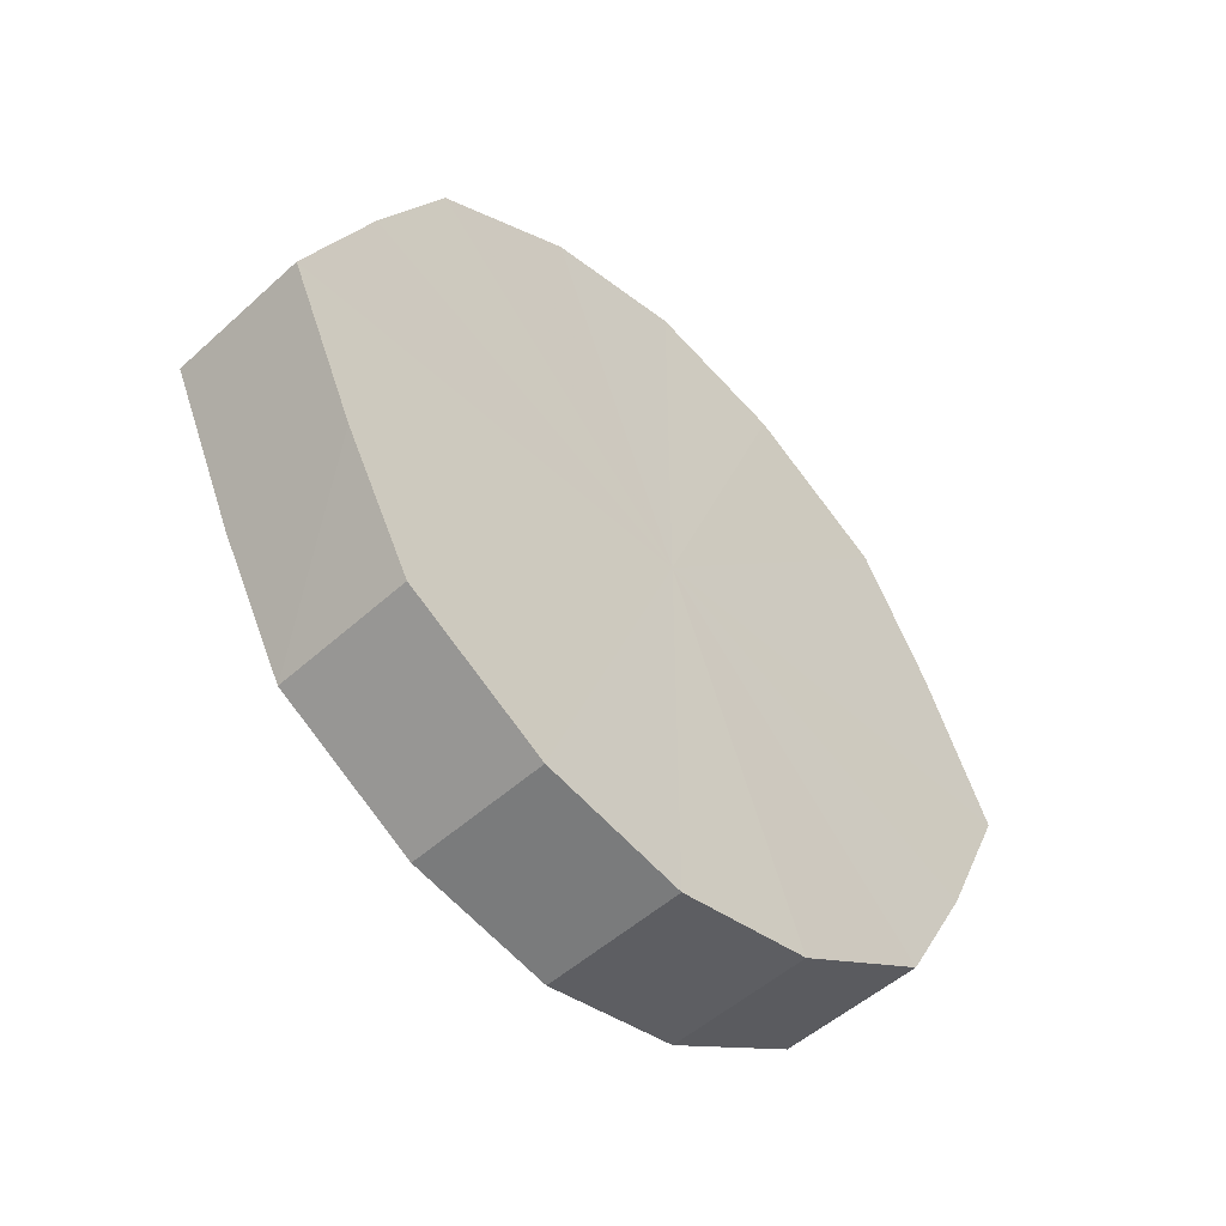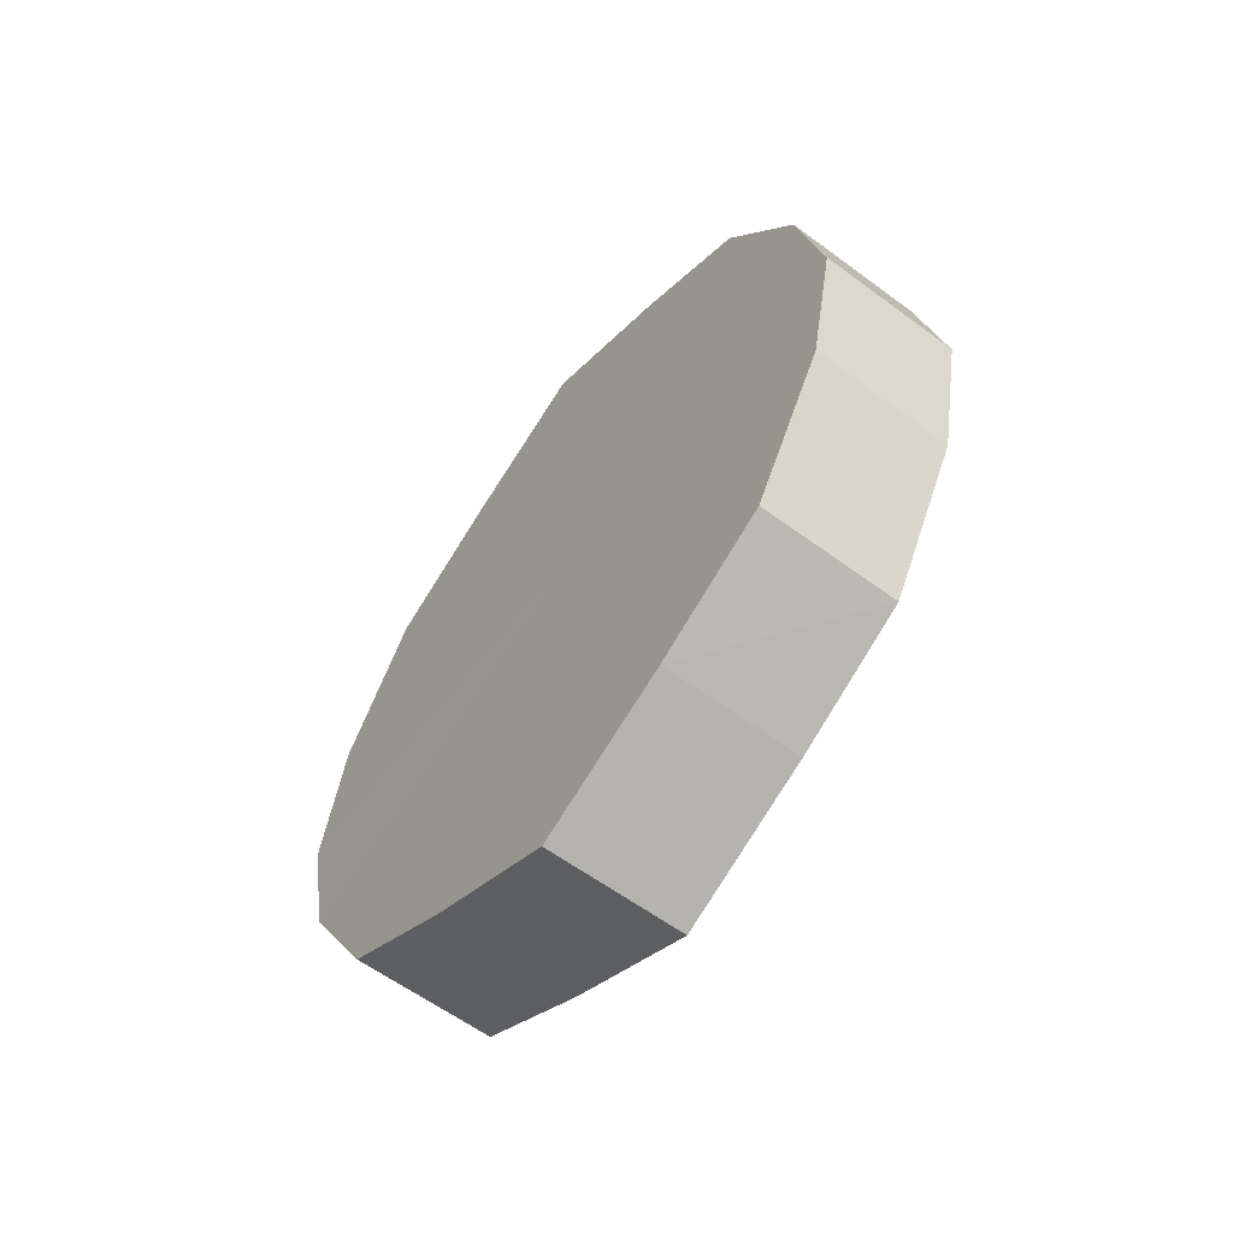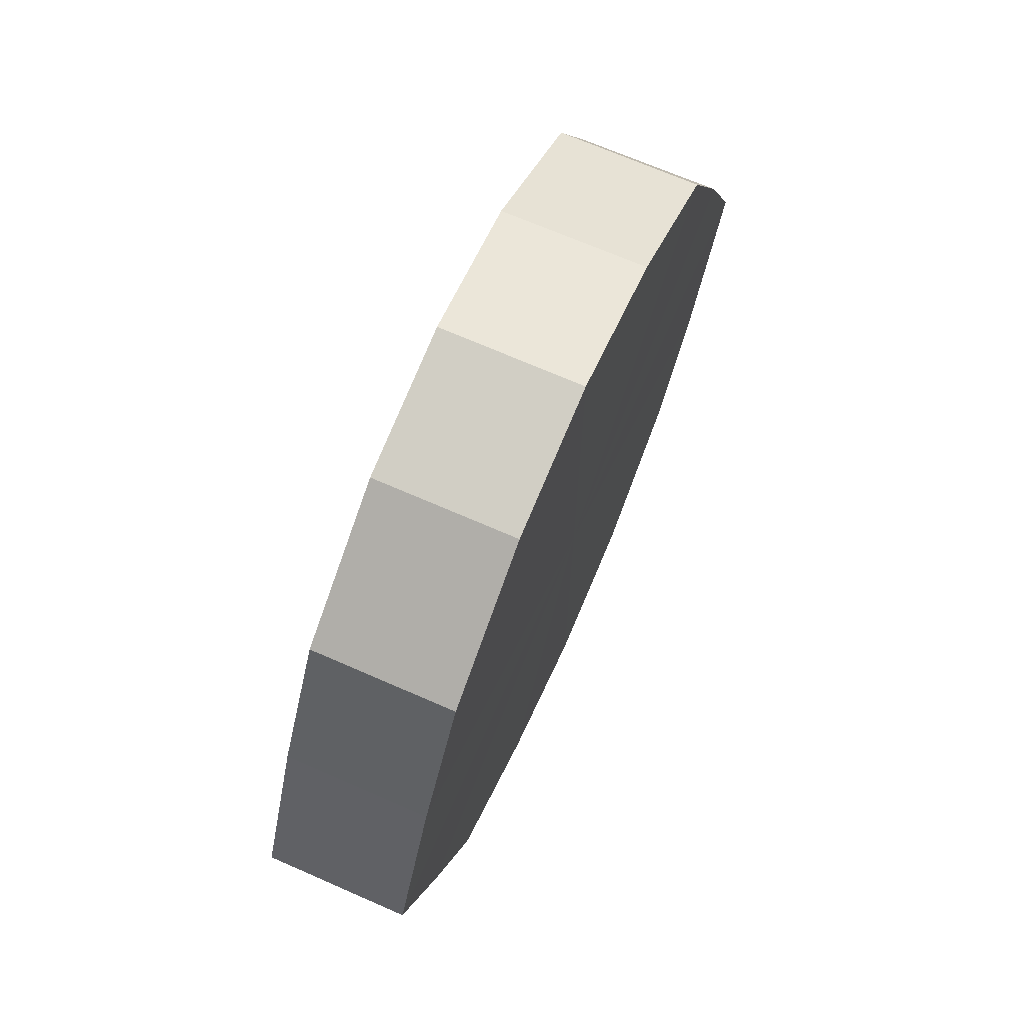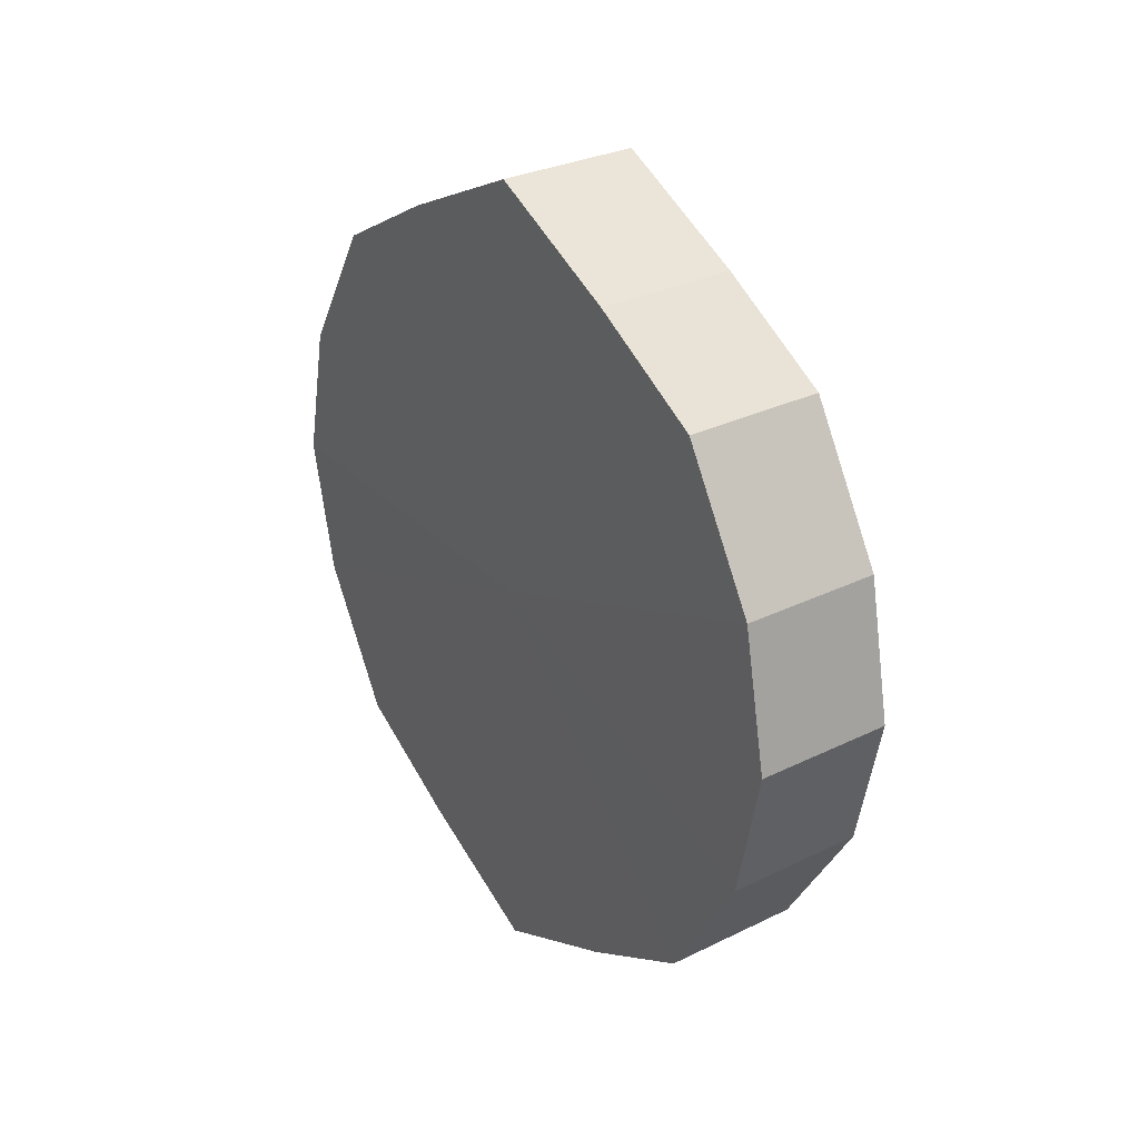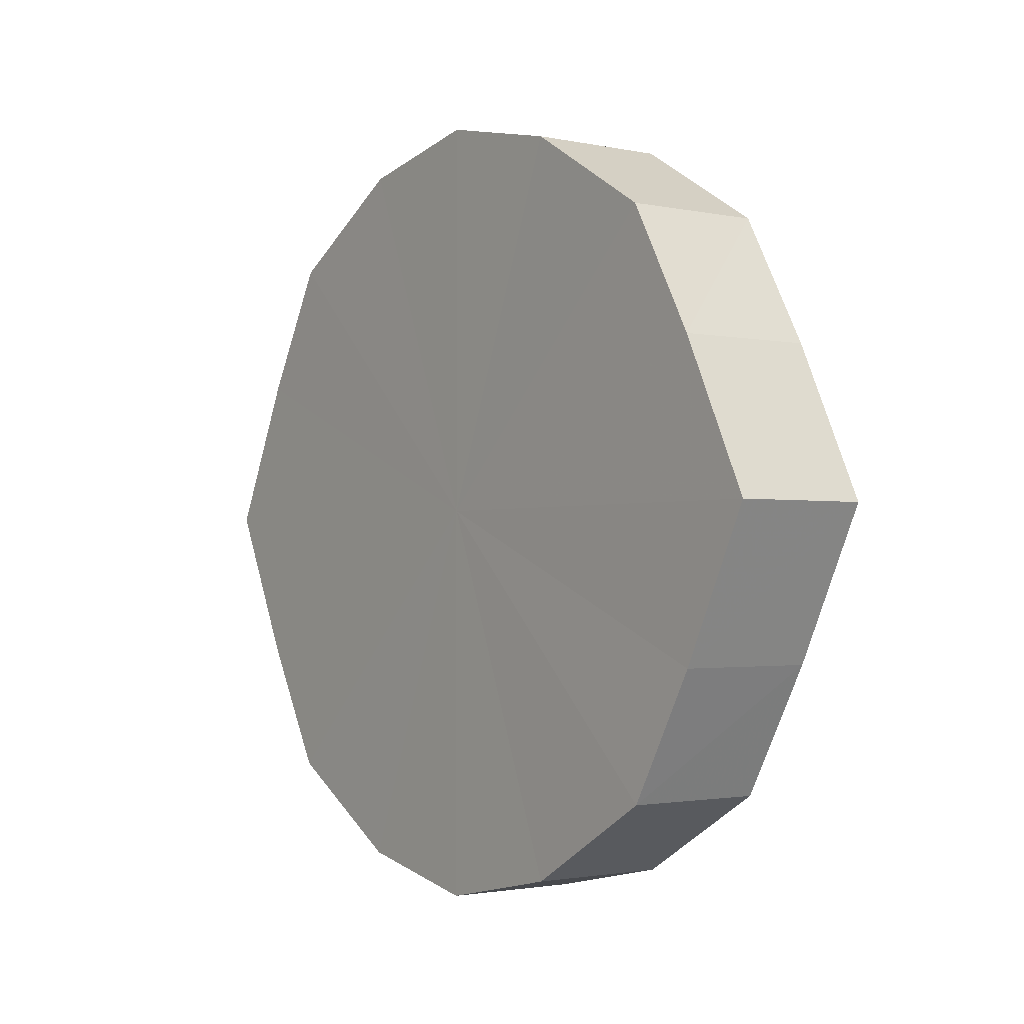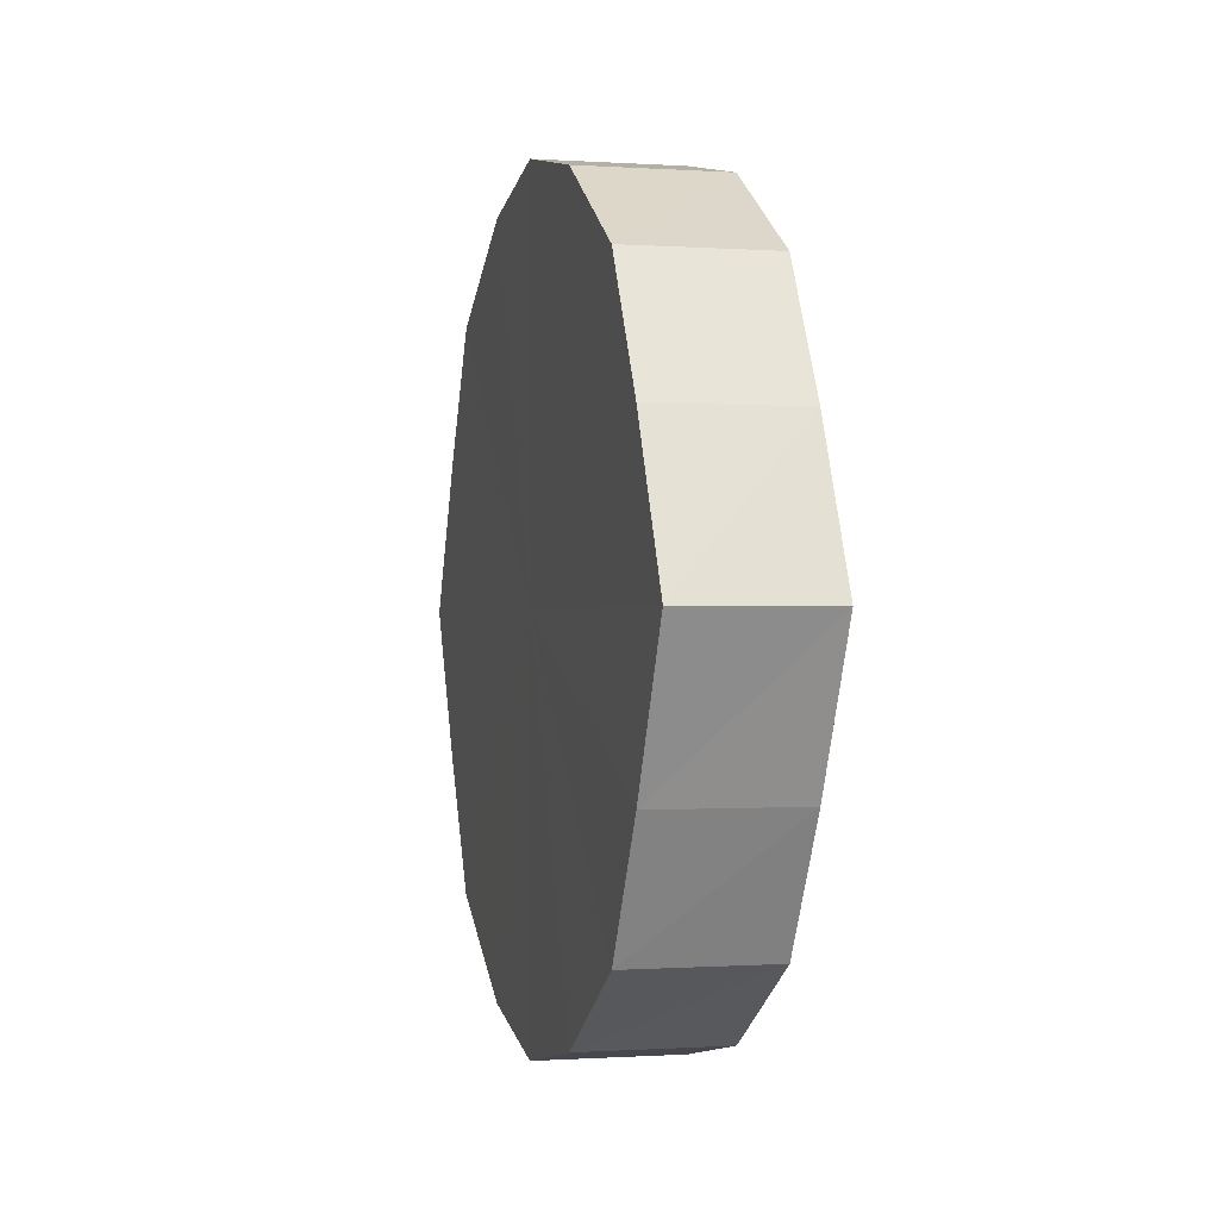
<metadata>
{"format":"obj","ext":"obj","renderer":"f3d","projection":"perspective","resolution":1024,"background":"white","views":[{"elev":-51.1,"azim":-135.5,"up":"+Z"},{"elev":-60.1,"azim":-37.2,"up":"+Y"},{"elev":69.8,"azim":23.6,"up":"+Z"},{"elev":30.0,"azim":144.8,"up":"+Y"},{"elev":-1.8,"azim":-36.9,"up":"+Z"},{"elev":-0.4,"azim":-14.4,"up":"+Z"}]}
</metadata>
<code>
o 26206
v 2251 1883 14.12
v 2251 1883 14.1
v 2251 1883 14.12
v 2251 1883 14.08
v 2251 1883 14.1
v 2251 1883 14.14
v 2251 1883 14.14
v 2251 1883 14.07
v 2251 1883 14.08
v 2251 1883 14.16
v 2251 1883 14.16
v 2251 1883 14.06
v 2251 1883 14.07
v 2251 1883 14.17
v 2251 1883 14.17
v 2251 1883 14.07
v 2251 1883 14.06
v 2251 1883 14.17
v 2251 1883 14.17
v 2251 1883 14.08
v 2251 1883 14.07
v 2251 1883 14.17
v 2251 1883 14.17
v 2251 1883 14.1
v 2251 1883 14.08
v 2251 1883 14.16
v 2251 1883 14.16
v 2251 1883 14.12
v 2251 1883 14.1
v 2251 1883 14.14
v 2251 1883 14.14
v 2251 1883 14.12
v 2251 1883 14.12
v 2251 1883 14.1
v 2251 1883 14.1
v 2251 1883 14.08
v 2251 1883 14.08
v 2251 1883 14.14
v 2251 1883 14.12
v 2251 1883 14.16
v 2251 1883 14.14
v 2251 1883 14.07
v 2251 1883 14.07
v 2251 1883 14.17
v 2251 1883 14.16
v 2251 1883 14.17
v 2251 1883 14.17
v 2251 1883 14.06
v 2251 1883 14.06
v 2251 1883 14.17
v 2251 1883 14.17
v 2251 1883 14.16
v 2251 1883 14.17
v 2251 1883 14.07
v 2251 1883 14.07
v 2251 1883 14.14
v 2251 1883 14.16
v 2251 1883 14.12
v 2251 1883 14.14
v 2251 1883 14.08
v 2251 1883 14.08
v 2251 1883 14.1
v 2251 1883 14.12
v 2251 1883 14.1
v 2251 1883 14.12
v 2251 1883 14.1
v 2251 1883 14.12
v 2251 1883 14.08
v 2251 1883 14.14
v 2251 1883 14.07
v 2251 1883 14.16
v 2251 1883 14.06
v 2251 1883 14.17
v 2251 1883 14.07
v 2251 1883 14.17
v 2251 1883 14.08
v 2251 1883 14.17
v 2251 1883 14.1
v 2251 1883 14.16
v 2251 1883 14.12
v 2251 1883 14.14
v 2251 1883 14.12
v 2251 1883 14.12
v 2251 1883 14.1
v 2251 1883 14.14
v 2251 1883 14.08
v 2251 1883 14.16
v 2251 1883 14.07
v 2251 1883 14.17
v 2251 1883 14.06
v 2251 1883 14.17
v 2251 1883 14.07
v 2251 1883 14.17
v 2251 1883 14.08
v 2251 1883 14.16
v 2251 1883 14.1
v 2251 1883 14.14
v 2251 1883 14.12
f 1 2 3
f 2 4 5
f 6 1 7
f 4 8 9
f 10 6 11
f 8 12 13
f 14 10 15
f 12 16 17
f 18 14 19
f 16 20 21
f 22 18 23
f 20 24 25
f 26 22 27
f 24 28 29
f 30 26 31
f 28 30 32
f 33 34 35
f 35 36 37
f 38 39 33
f 40 41 38
f 37 42 43
f 44 45 40
f 46 47 44
f 43 48 49
f 50 51 46
f 52 53 50
f 49 54 55
f 56 57 52
f 58 59 56
f 55 60 61
f 62 63 58
f 61 64 62
f 65 66 67
f 65 68 66
f 65 67 69
f 65 70 68
f 65 69 71
f 65 72 70
f 65 71 73
f 65 74 72
f 65 73 75
f 65 76 74
f 65 75 77
f 65 78 76
f 65 77 79
f 65 80 78
f 65 79 81
f 65 81 80
f 82 83 84
f 82 85 83
f 82 84 86
f 82 87 85
f 82 86 88
f 82 89 87
f 82 88 90
f 82 91 89
f 82 90 92
f 82 93 91
f 82 92 94
f 82 95 93
f 82 94 96
f 82 97 95
f 82 96 98
f 82 98 97

</code>
